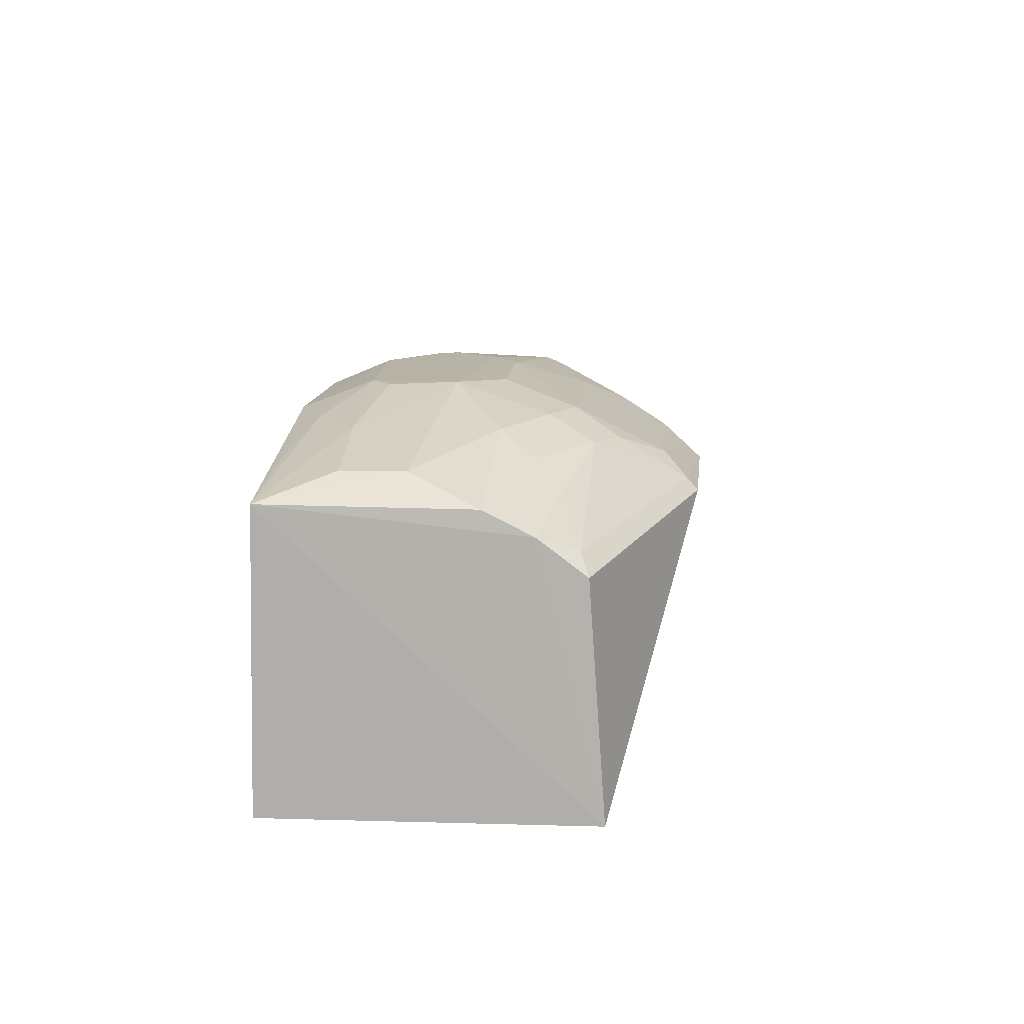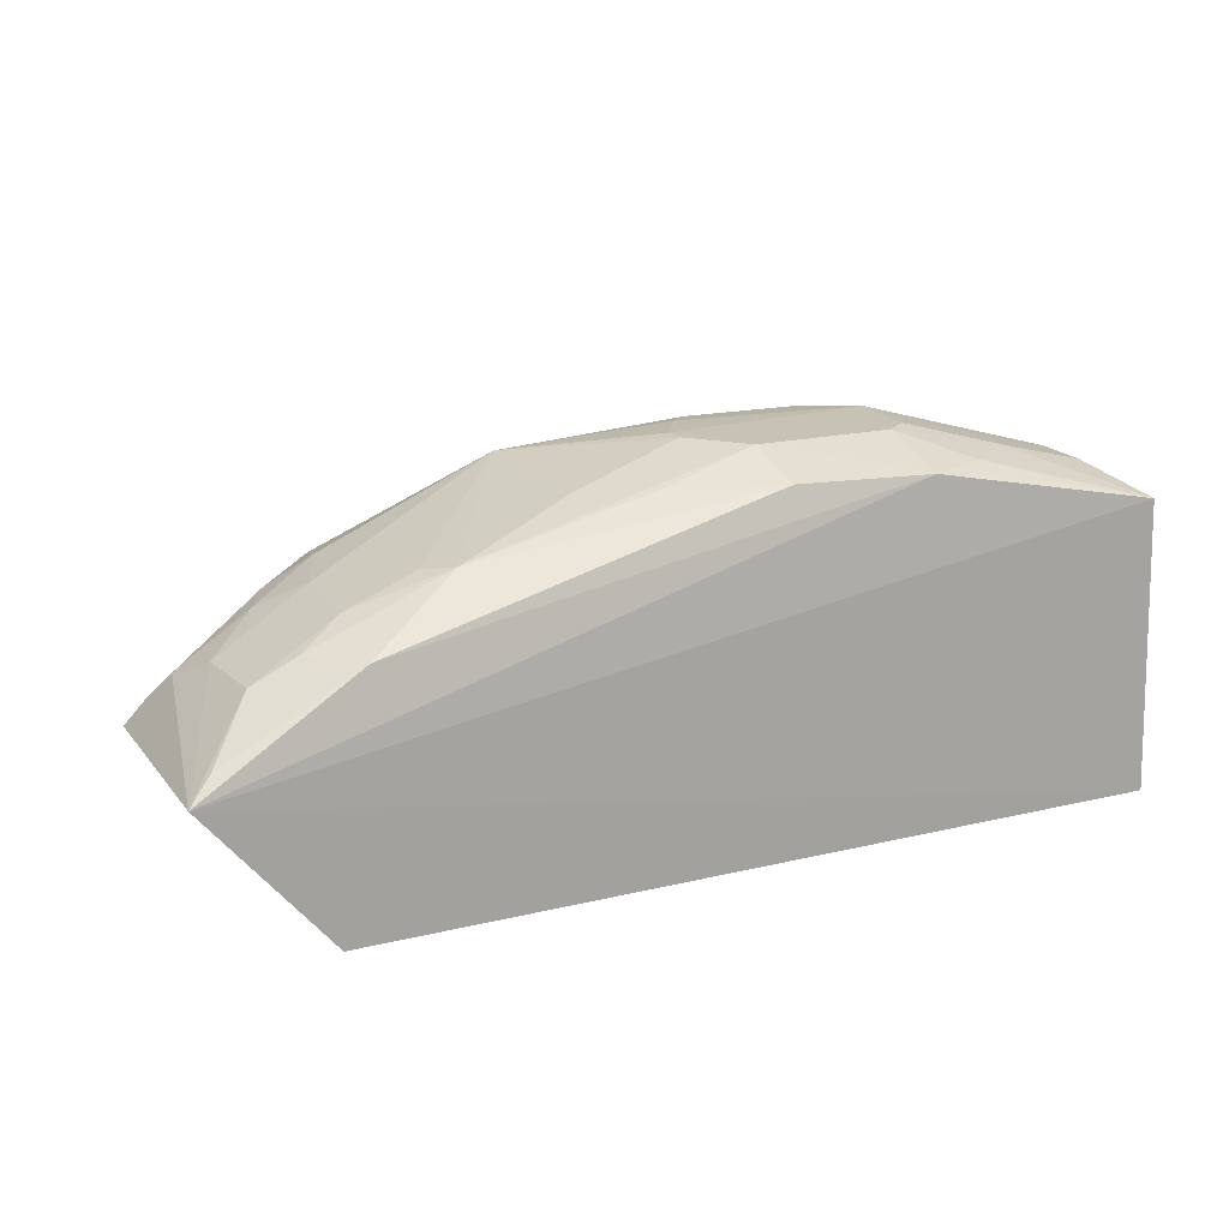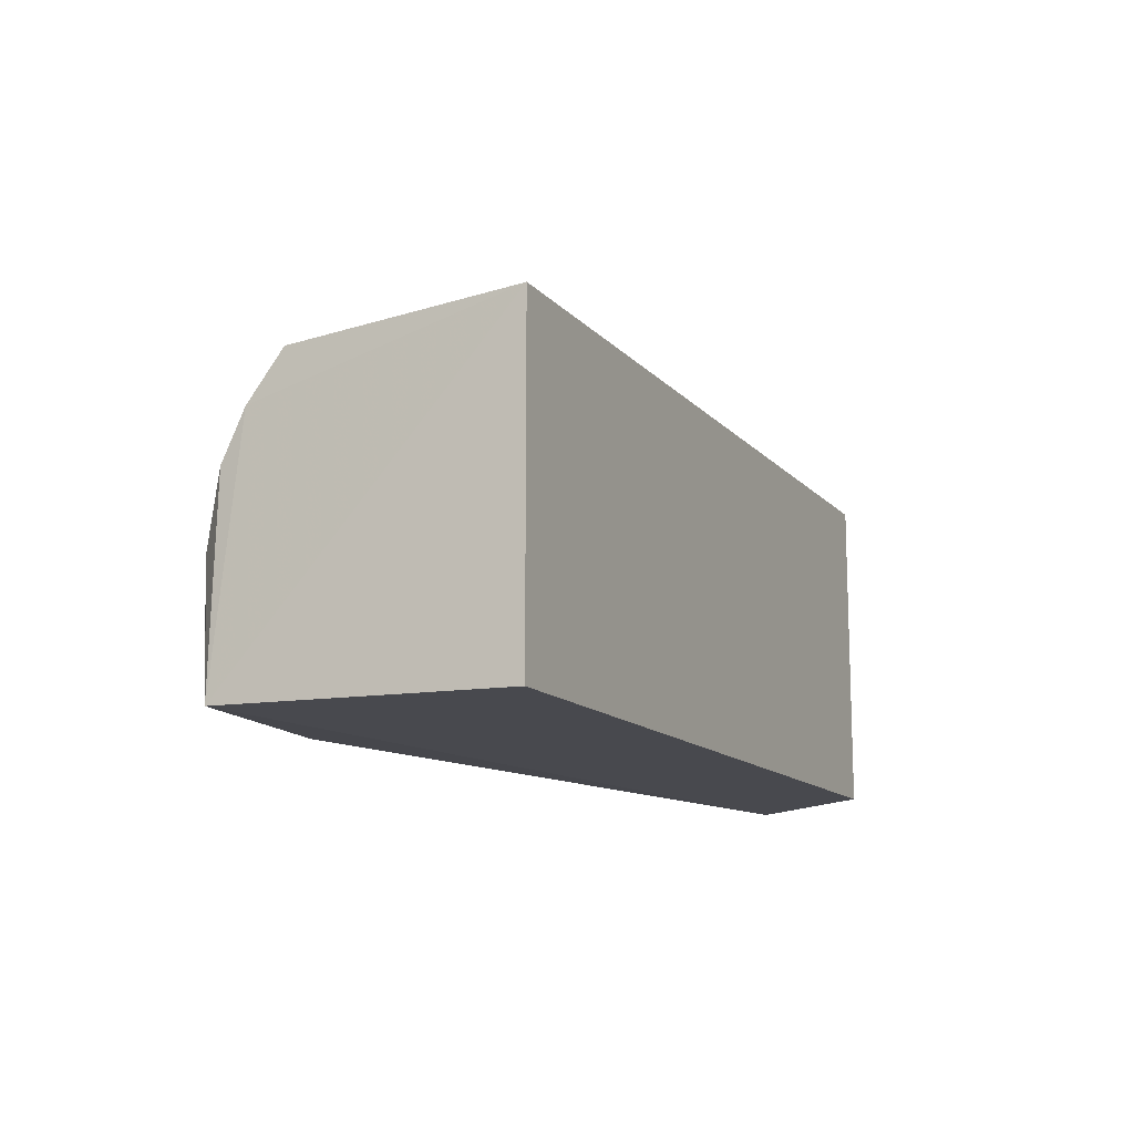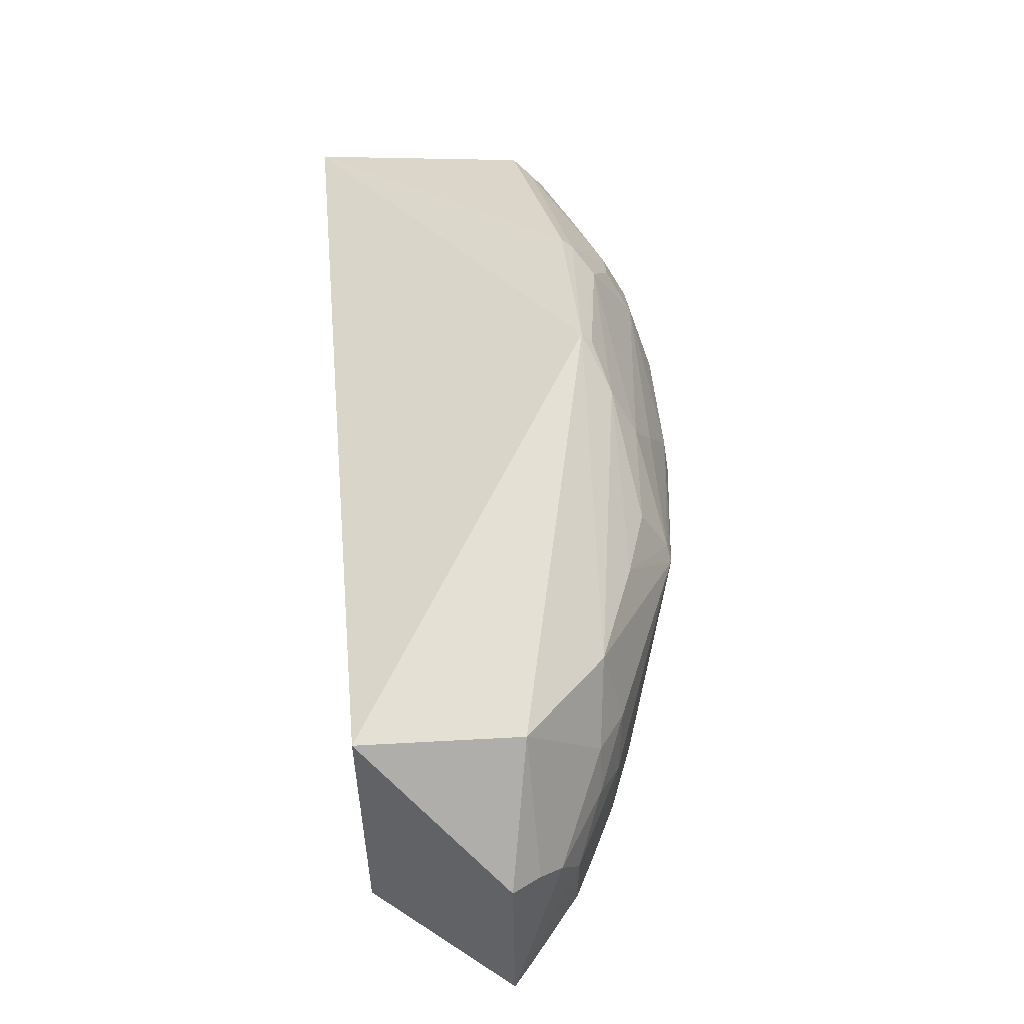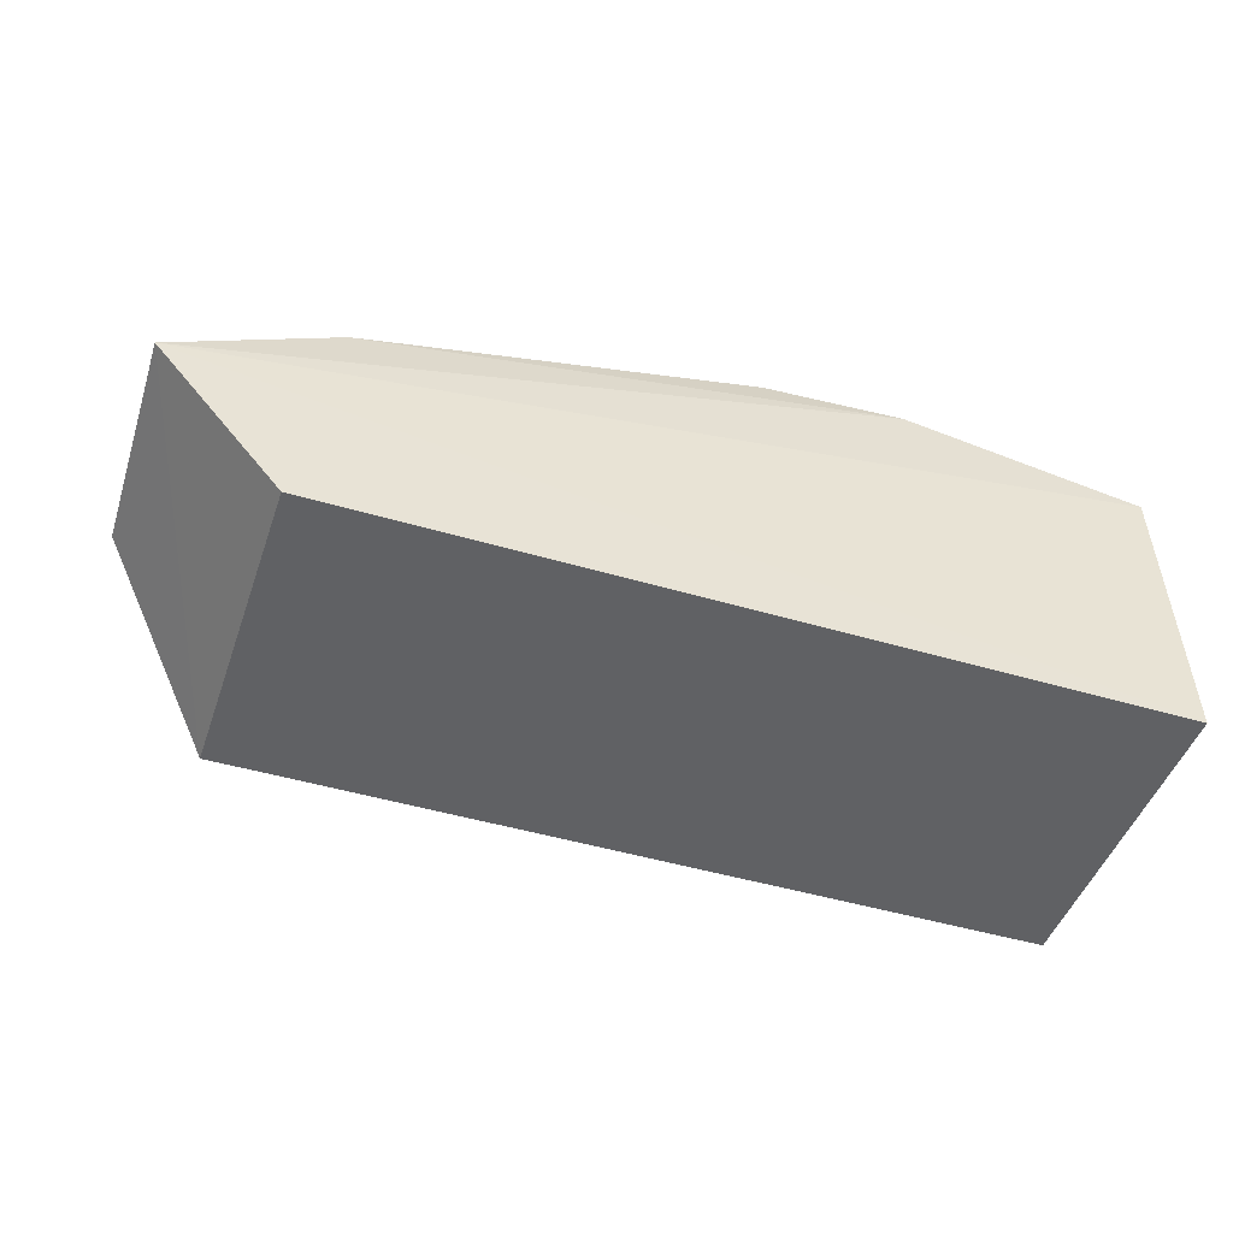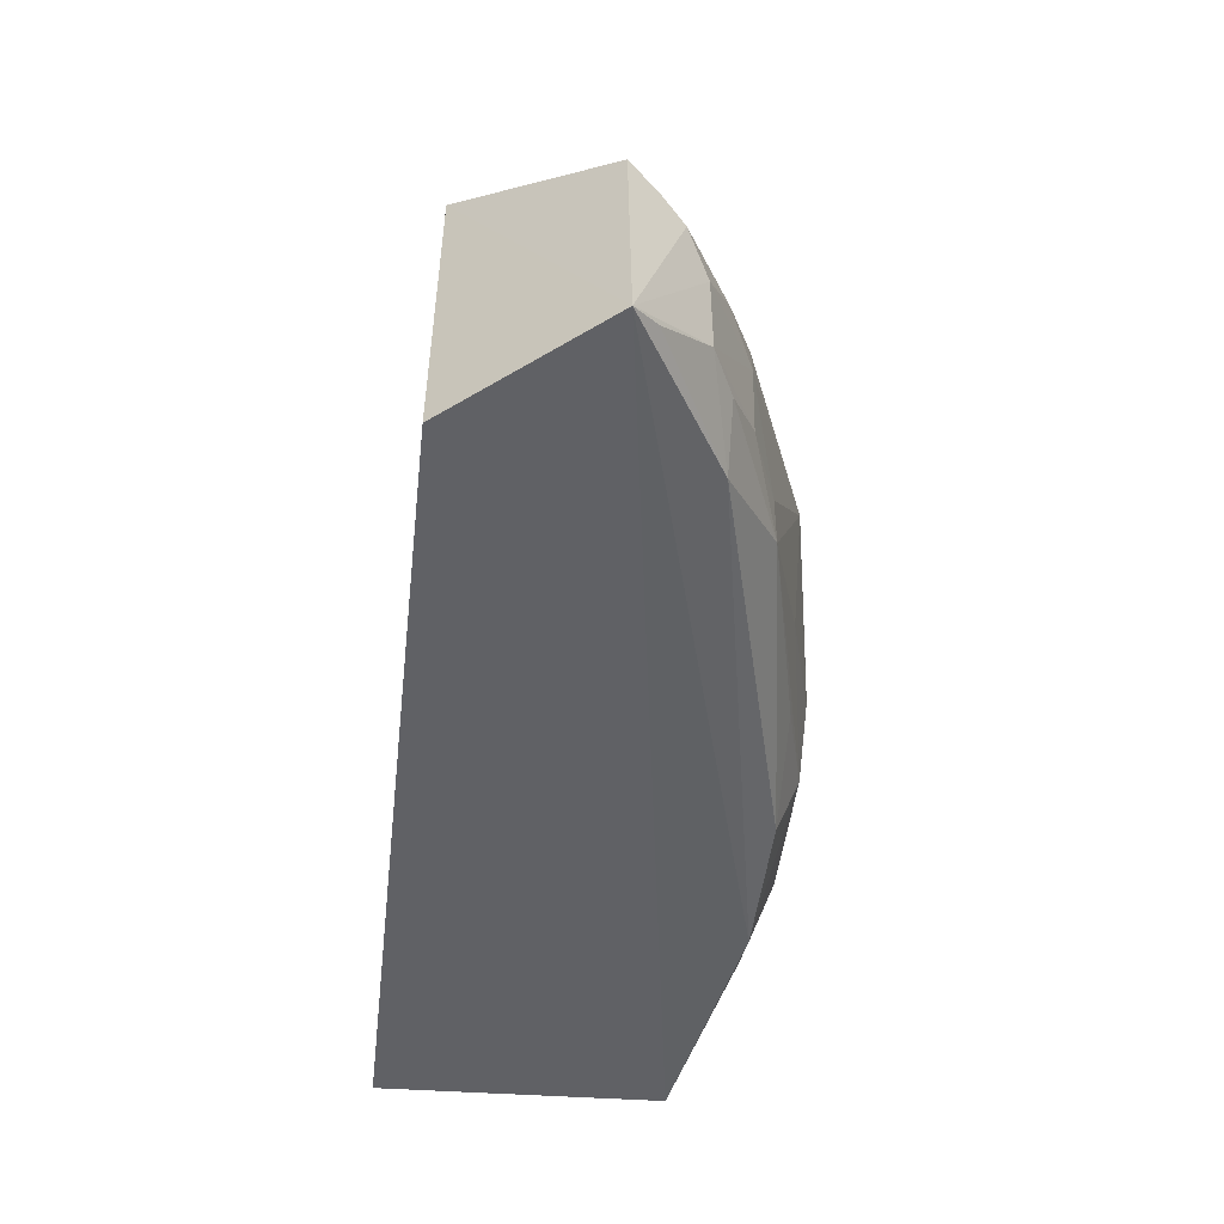
<metadata>
{"format":"obj","ext":"obj","renderer":"f3d","projection":"perspective","resolution":1024,"background":"white","views":[{"elev":12.6,"azim":-86.3,"up":"+Y"},{"elev":17.4,"azim":154.2,"up":"+Y"},{"elev":-12.9,"azim":-64.9,"up":"+Z"},{"elev":53.4,"azim":84.8,"up":"+Z"},{"elev":-46.9,"azim":161.4,"up":"+Y"},{"elev":-49.4,"azim":83.4,"up":"+Z"}]}
</metadata>
<code>
v 0.2652 0.2231 0.2143
v 0.3398 0.3122 0.01806
v 0.2145 0.3775 0.2077
v -0.09626 0.4494 0.1209
v -0.2348 0.2231 0.01735
v 0.1851 0.4051 0.05337
v -0.2348 0.2231 0.2143
v 0.3378 0.3108 0.1523
v 0.2652 0.2231 0.01735
v 0.1177 0.4353 0.1651
v -0.2316 0.4021 0.02067
v 0.008013 0.3854 0.2709
v 0.2743 0.3247 0.2247
v 0.3015 0.3556 0.1063
v 0.004962 0.448 0.06683
v -0.2294 0.3633 0.2041
v 0.001288 0.4333 0.03128
v 0.1102 0.4147 0.2074
v -0.08063 0.4322 0.1921
v 0.3148 0.3431 0.1333
v 0.2428 0.3867 0.1194
v 0.2974 0.3564 0.05514
v 0.03563 0.4487 0.09733
v -0.08162 0.4477 0.06782
v -0.2296 0.3855 0.1751
v -0.08222 0.3821 0.2669
v 0.2427 0.3701 0.02633
v -0.08469 0.4313 0.02502
v 0.06418 0.4325 0.05804
v 0.03854 0.4022 0.2476
v 0.1511 0.4016 0.2066
v 0.00603 0.4473 0.1497
v 0.325 0.3287 0.1446
v 0.2542 0.3724 0.1672
v 0.2001 0.4018 0.06867
v 0.1078 0.4291 0.08166
v 0.03683 0.4492 0.1084
v -0.2122 0.4174 0.06628
v -0.1502 0.4306 0.1507
v -0.06716 0.4031 0.2468
v -0.1201 0.4177 0.2041
v 0.3253 0.3265 0.02653
v 0.2707 0.3697 0.05406
v -0.1232 0.4319 0.04141
v 0.05087 0.4178 0.22
v 0.1109 0.433 0.1738
v -0.06762 0.4469 0.1482
v 0.2683 0.3719 0.1377
v 0.2273 0.3897 0.1598
v 0.01981 0.4488 0.1356
v -0.09662 0.4476 0.07985
v -0.2287 0.4003 0.1452
v -0.1111 0.4328 0.1772
v -0.2134 0.4177 0.1039
v -0.08098 0.3895 0.2601
v 0.008168 0.3923 0.2636
v -0.2171 0.3752 0.1991
v -0.094 0.4161 0.2193
v 0.2426 0.3852 0.0671
v -0.1709 0.4164 0.02684
v 0.03499 0.431 0.1918
v -0.1561 0.4319 0.06627
v -0.1656 0.4165 0.171
v -0.1811 0.4007 0.1873
f 7 5 1
f 8 1 2
f 9 5 2
f 9 2 1
f 9 1 5
f 11 5 7
f 11 2 5
f 12 7 1
f 13 1 8
f 13 12 1
f 13 3 12
f 20 2 14
f 22 14 2
f 22 21 14
f 24 4 15
f 25 11 7
f 25 7 16
f 26 16 7
f 26 7 12
f 27 17 6
f 28 2 11
f 28 24 15
f 28 15 17
f 28 27 2
f 28 17 27
f 29 17 15
f 29 15 6
f 29 6 17
f 30 12 3
f 31 3 10
f 31 30 3
f 31 18 30
f 33 20 13
f 33 13 8
f 33 8 2
f 33 2 20
f 34 3 13
f 34 13 20
f 35 6 10
f 35 10 21
f 36 23 10
f 36 10 6
f 36 6 15
f 36 15 23
f 37 23 15
f 37 15 4
f 37 10 23
f 42 27 22
f 42 22 2
f 42 2 27
f 43 27 6
f 43 22 27
f 44 24 28
f 45 30 18
f 45 40 30
f 45 19 40
f 46 31 10
f 46 18 31
f 46 45 18
f 46 10 32
f 47 19 32
f 48 34 20
f 48 20 14
f 48 14 21
f 49 10 3
f 49 3 34
f 49 34 48
f 49 48 21
f 49 21 10
f 50 37 4
f 50 32 10
f 50 10 37
f 50 47 32
f 50 4 47
f 51 4 24
f 52 11 25
f 53 4 39
f 53 47 4
f 53 19 47
f 54 39 4
f 54 4 38
f 54 52 39
f 54 38 11
f 54 11 52
f 55 26 12
f 55 12 40
f 56 40 12
f 56 12 30
f 56 30 40
f 57 25 16
f 57 55 41
f 57 16 26
f 57 26 55
f 58 40 19
f 58 53 41
f 58 19 53
f 58 55 40
f 58 41 55
f 59 43 6
f 59 6 35
f 59 35 21
f 59 21 22
f 59 22 43
f 60 44 28
f 60 28 11
f 60 11 44
f 61 32 19
f 61 19 45
f 61 46 32
f 61 45 46
f 62 38 4
f 62 4 51
f 62 11 38
f 62 44 11
f 62 51 24
f 62 24 44
f 63 39 52
f 63 53 39
f 63 41 53
f 63 52 25
f 64 57 41
f 64 25 57
f 64 63 25
f 64 41 63

</code>
